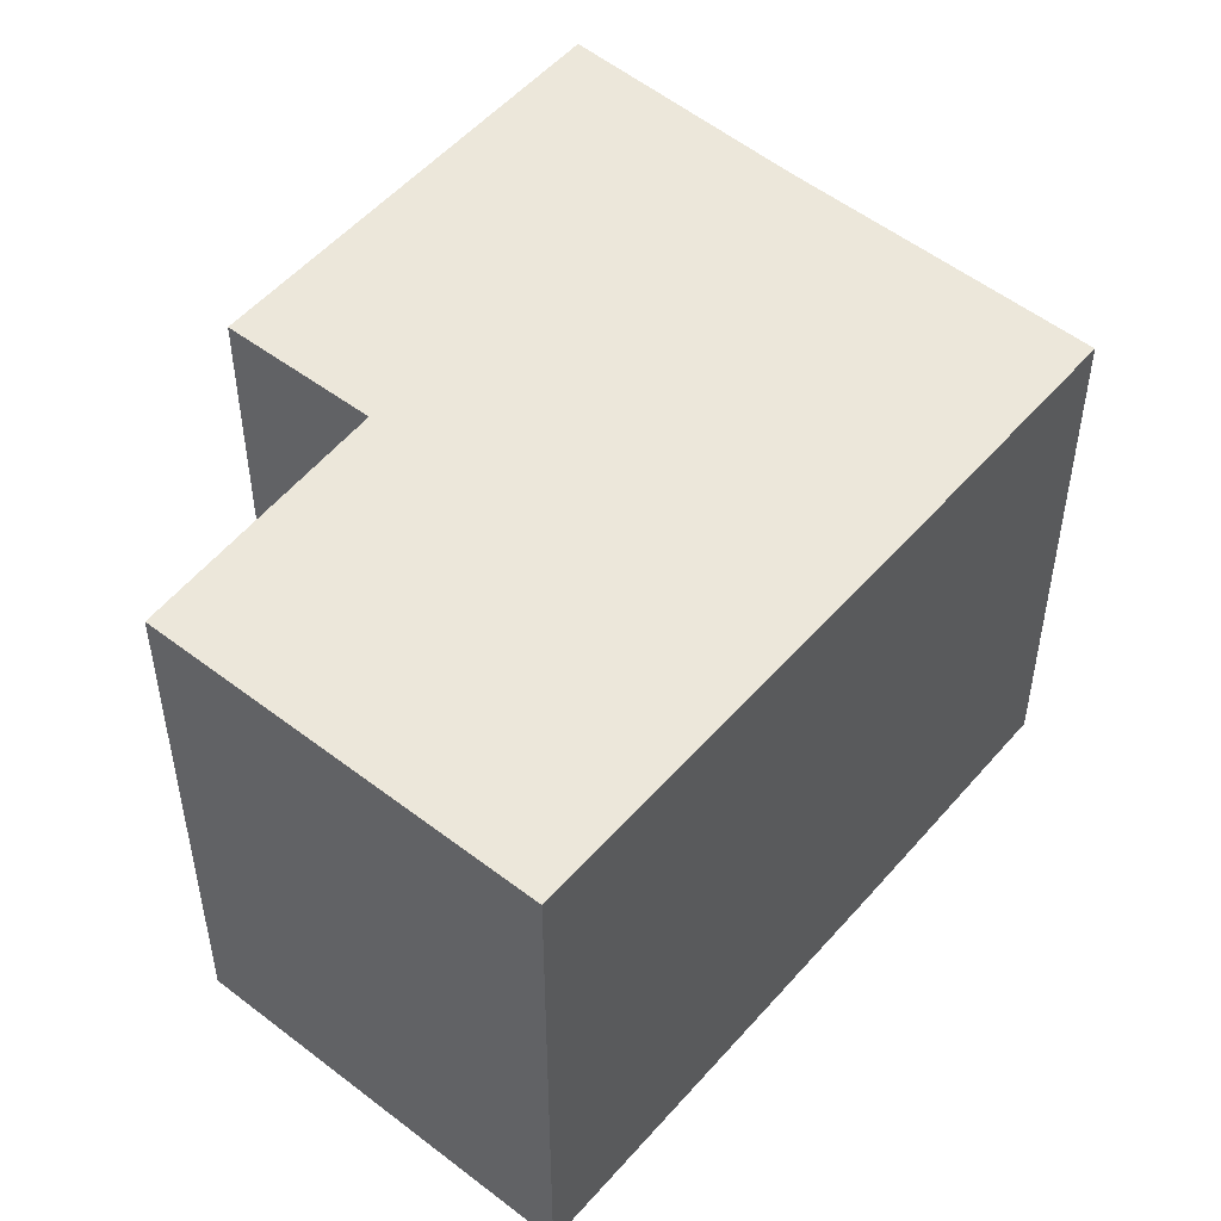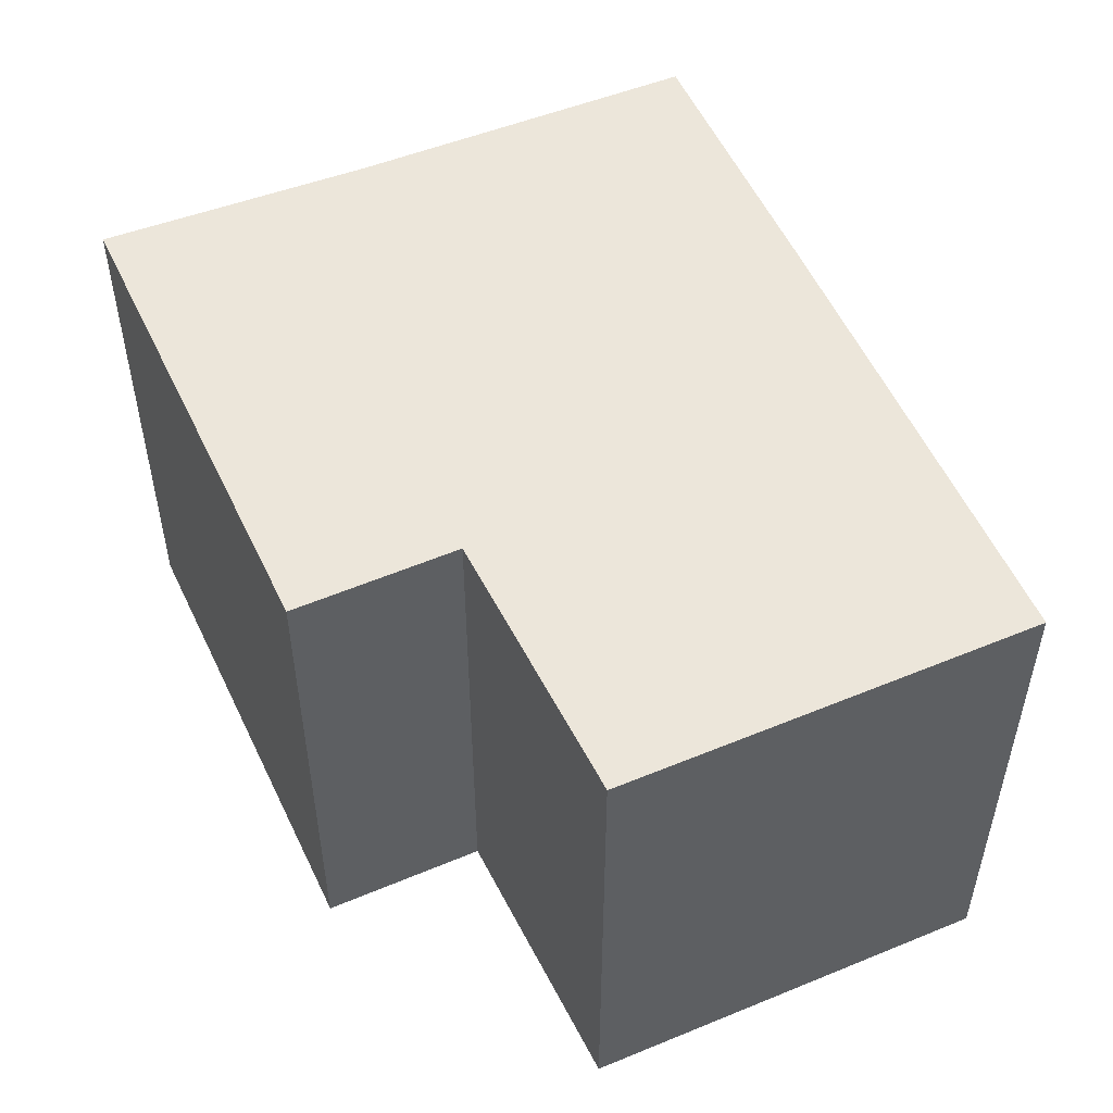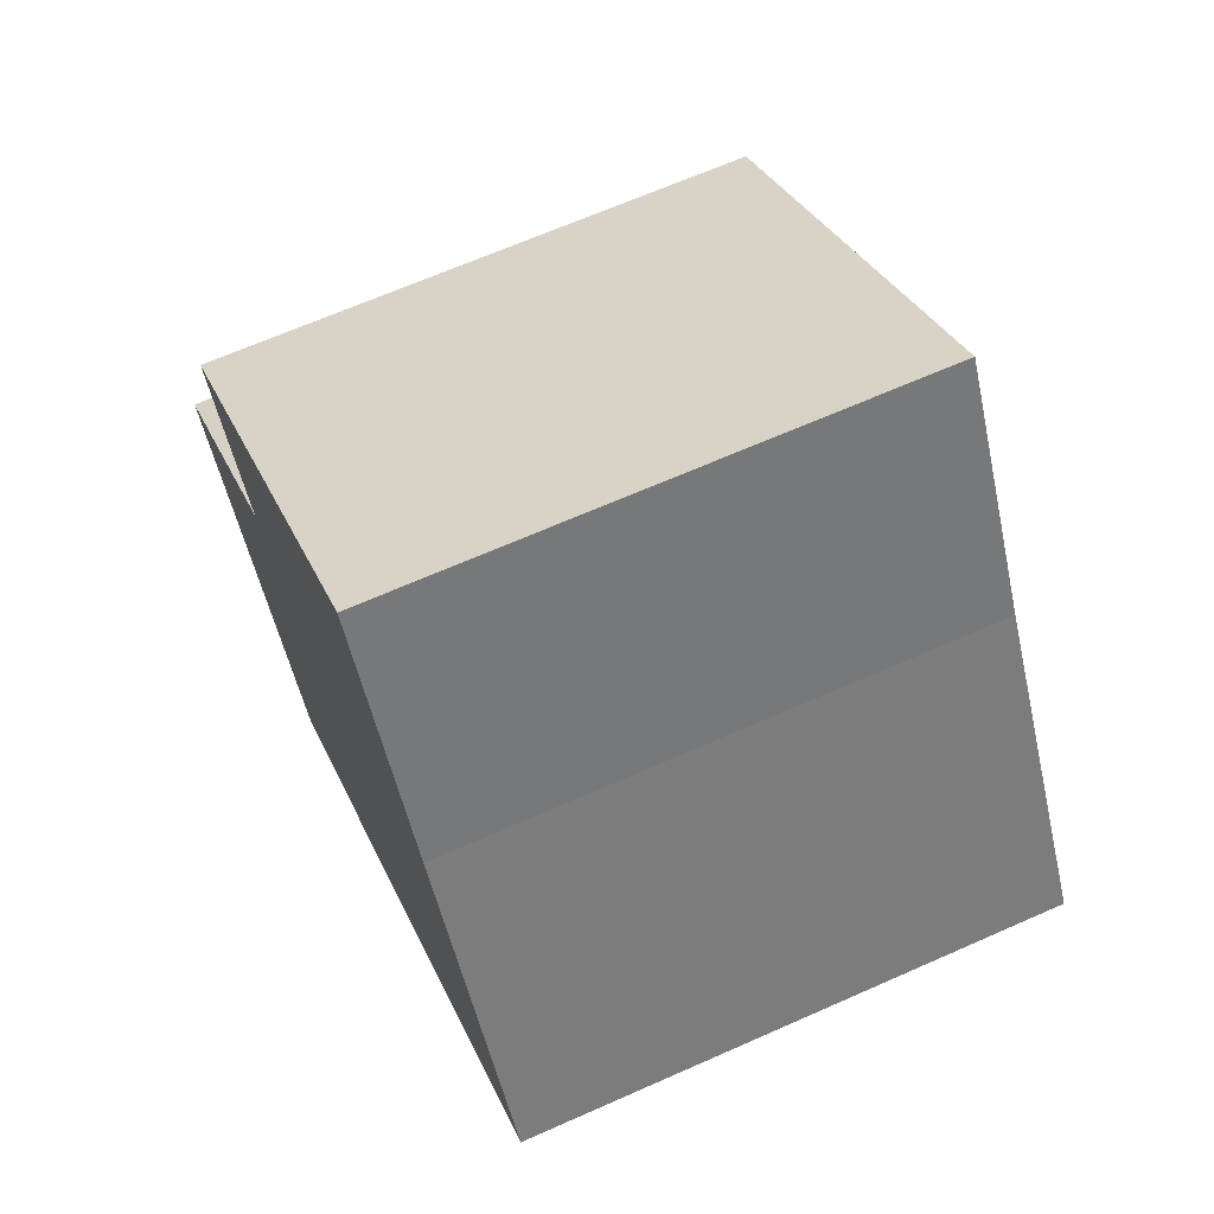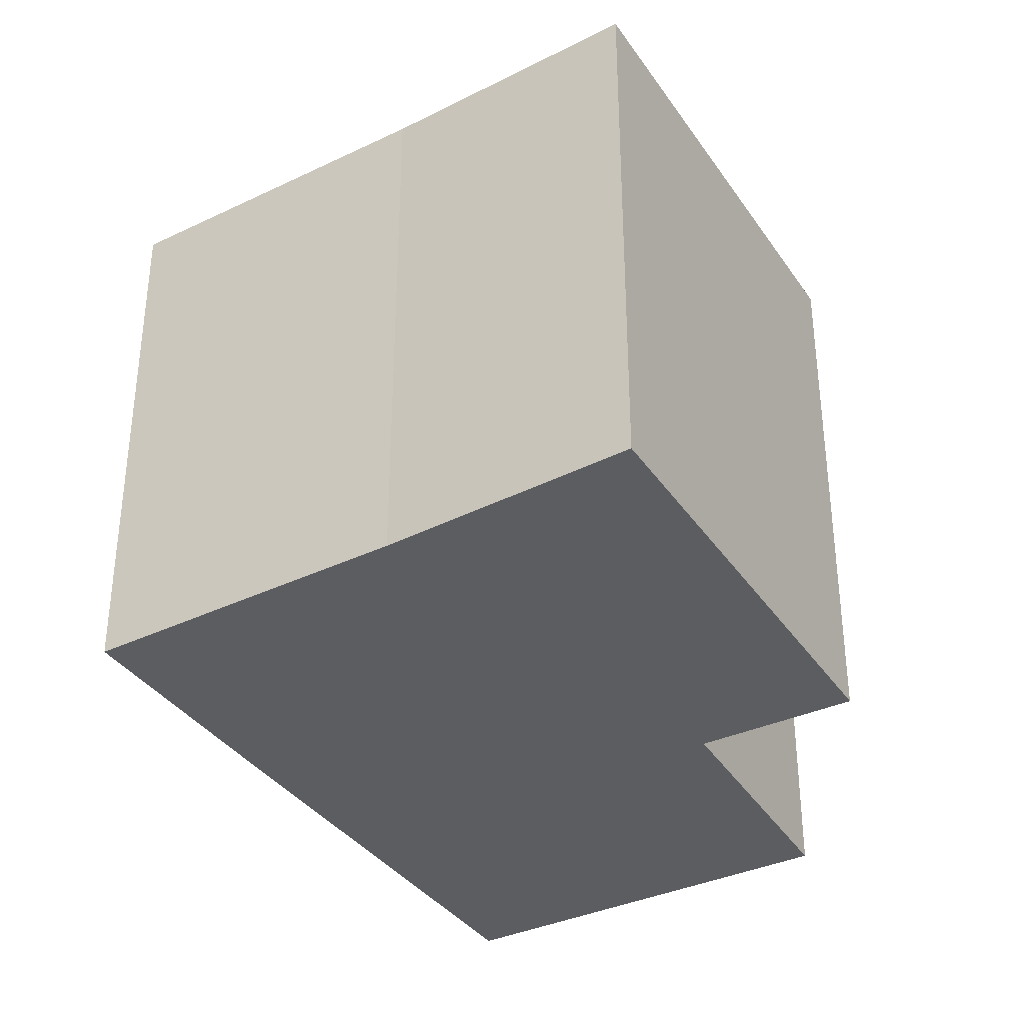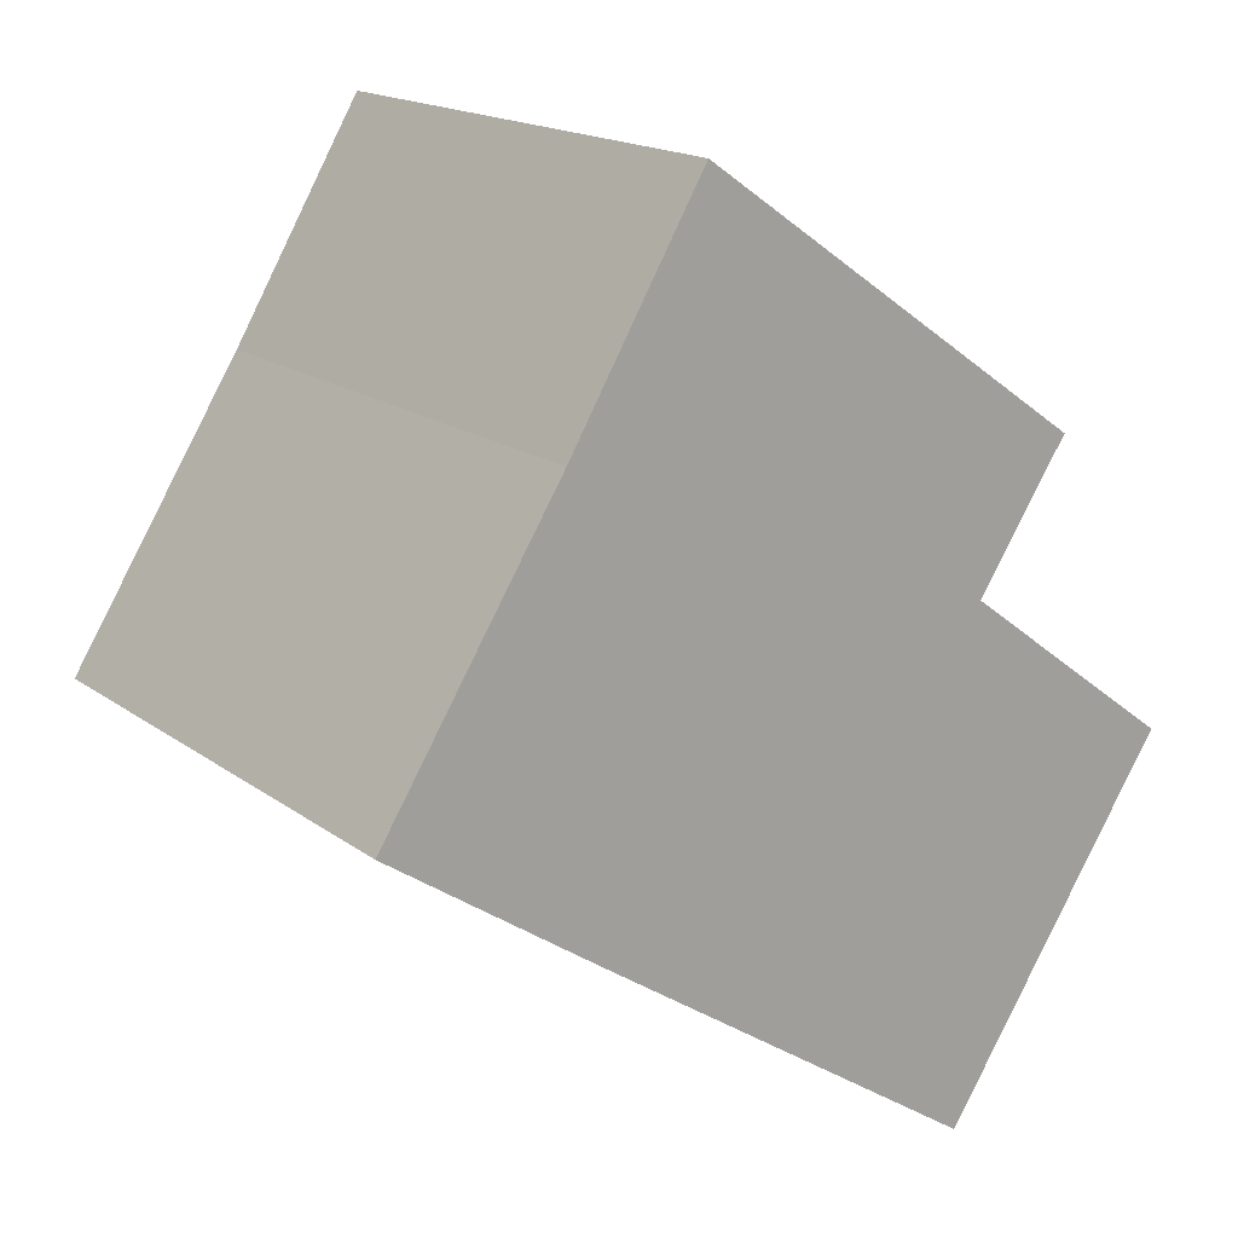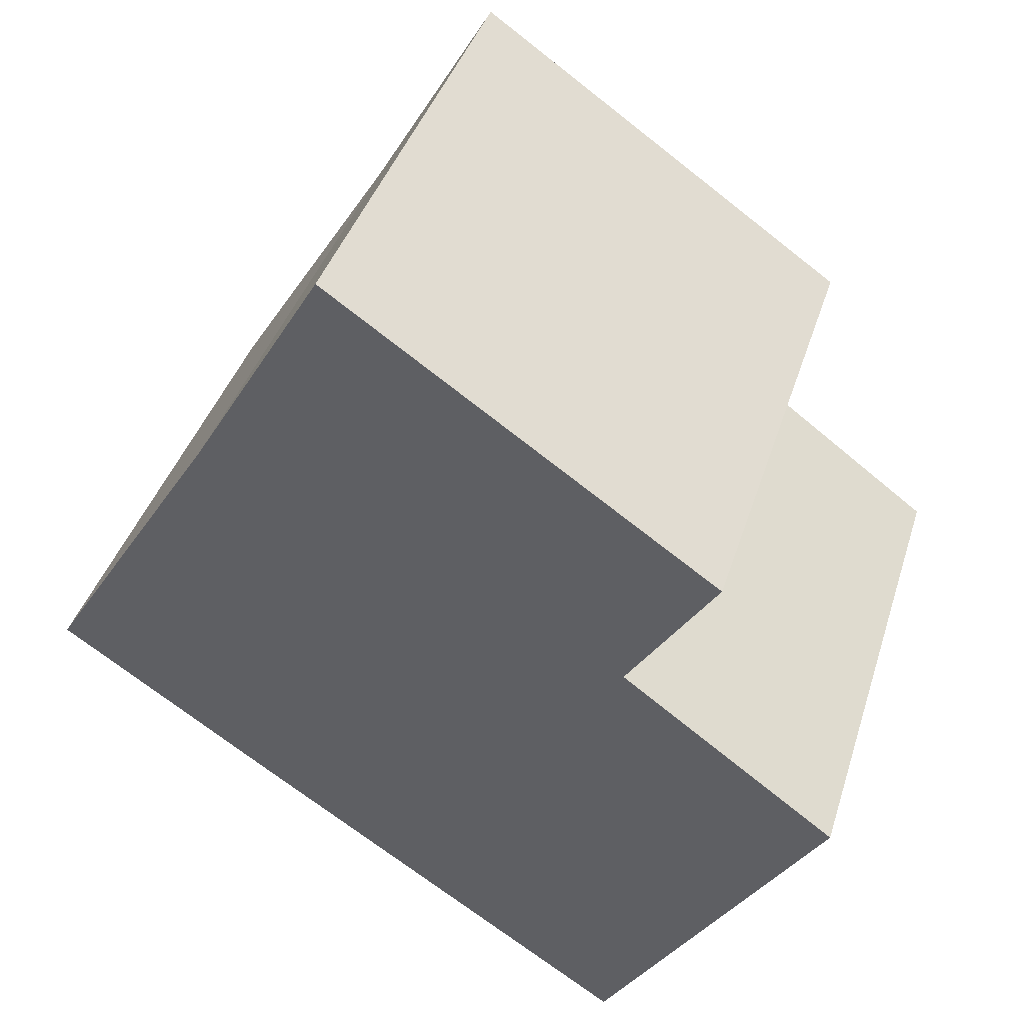
<metadata>
{"format":"obj","ext":"obj","renderer":"f3d","projection":"perspective","resolution":1024,"background":"white","views":[{"elev":51.1,"azim":163.4,"up":"+Y"},{"elev":54.2,"azim":99.7,"up":"+Y"},{"elev":66.4,"azim":-114.0,"up":"+Z"},{"elev":-36.3,"azim":-25.6,"up":"+Y"},{"elev":17.2,"azim":-35.2,"up":"+Z"},{"elev":39.9,"azim":16.8,"up":"+Z"}]}
</metadata>
<code>
v  3.955 3.504 -2.664
v  4.002 3.504 0.654
v  5.444 3.504 -0.413
v  2.404 3.504 -1.626
v  3.292 3.504 2.452
v  2.038 3.504 3.32
v  1.398 3.504 -0.952
v  1.164 3.504 1.848
v  0 3.504 2.146e-16
v  4.551 3.504 1.58
v  4.6 3.504 1.546
v  2.038 -2.033e-16 3.32
v  3.292 -1.501e-16 2.452
v  4.551 -9.675e-17 1.58
v  4.6 -9.467e-17 1.546
v  4.002 -4.005e-17 0.654
v  5.444 2.529e-17 -0.413
v  3.955 1.631e-16 -2.664
v  2.404 9.956e-17 -1.626
v  1.398 5.829e-17 -0.952
v  0 0 0
v  1.164 -1.132e-16 1.848
g defaultobject
f 1 2 3
f 2 1 4
f 2 4 5
f 5 4 6
f 6 4 7
f 6 7 8
f 8 7 9
f 2 10 11
f 10 2 5
f 12 5 6
f 5 12 10
f 10 12 11
f 11 12 13
f 11 13 14
f 11 14 15
f 16 3 2
f 3 16 17
f 15 2 11
f 2 15 16
f 17 1 3
f 1 17 18
f 18 4 1
f 4 18 7
f 7 18 9
f 9 18 19
f 9 19 20
f 9 20 21
f 22 6 8
f 6 22 12
f 21 8 9
f 8 21 22
f 17 19 18
f 19 17 16
f 19 16 20
f 20 16 15
f 20 15 21
f 21 15 14
f 21 14 13
f 21 13 22
f 22 13 12

</code>
